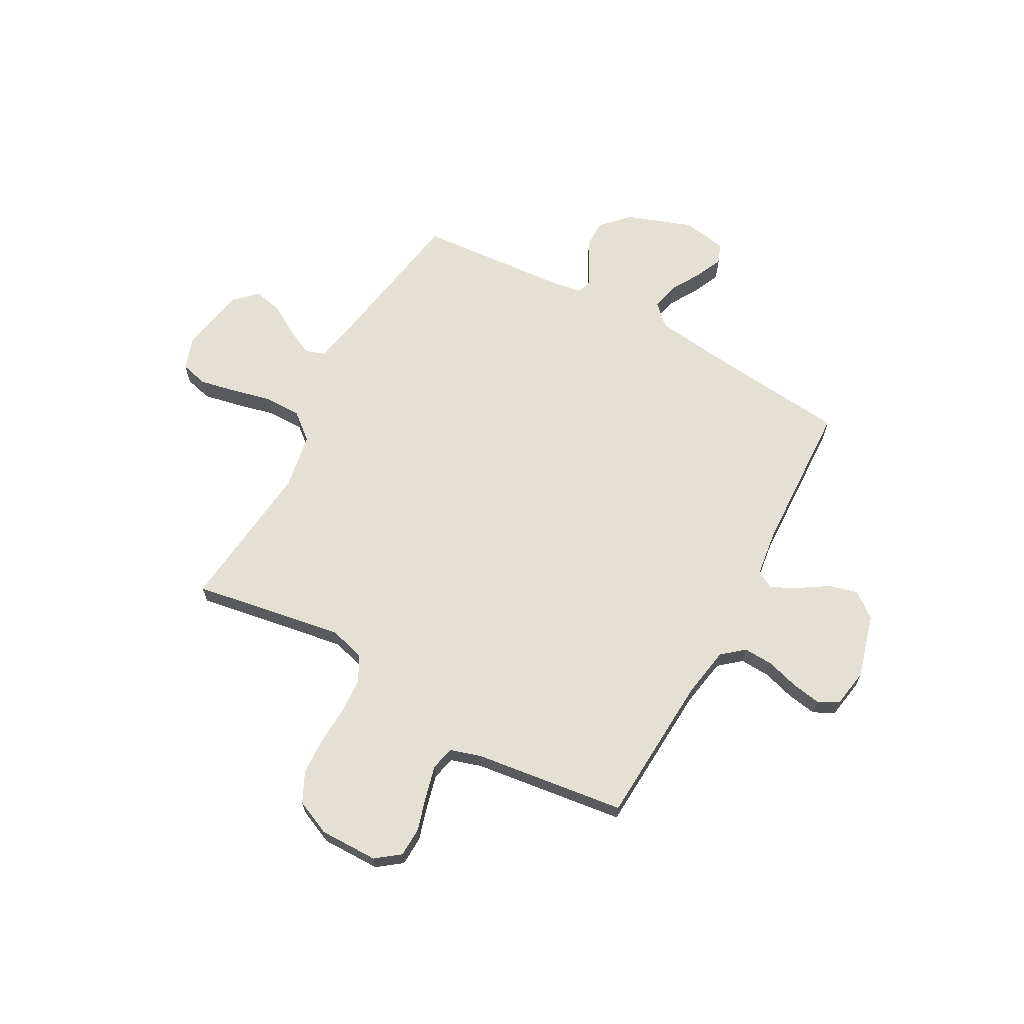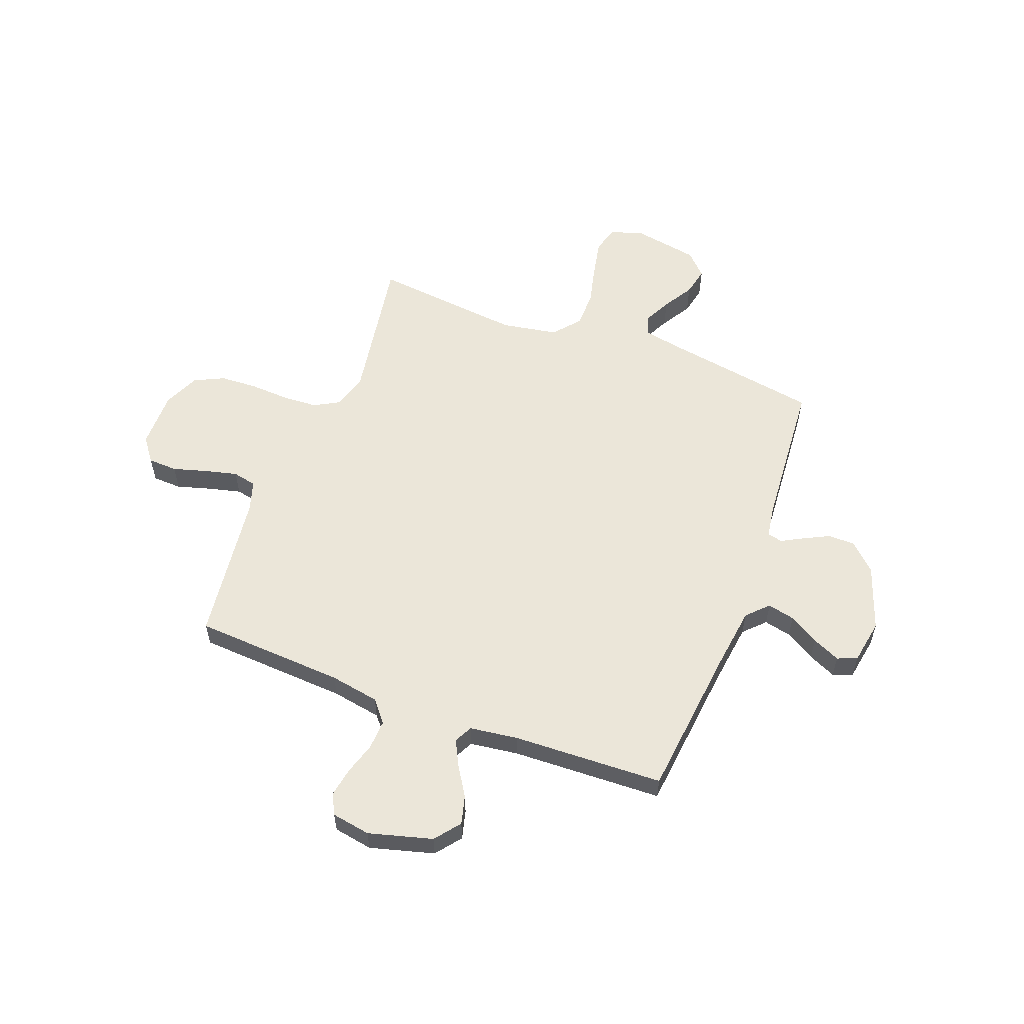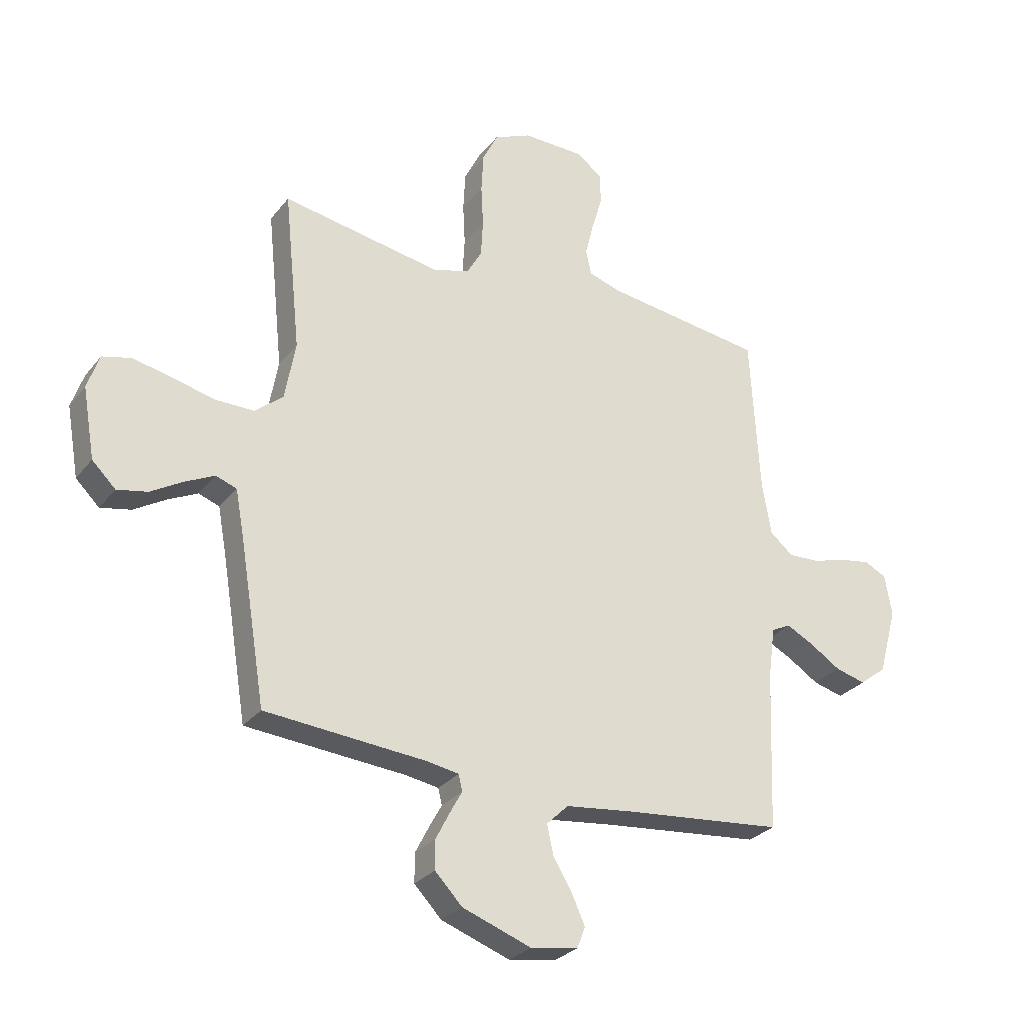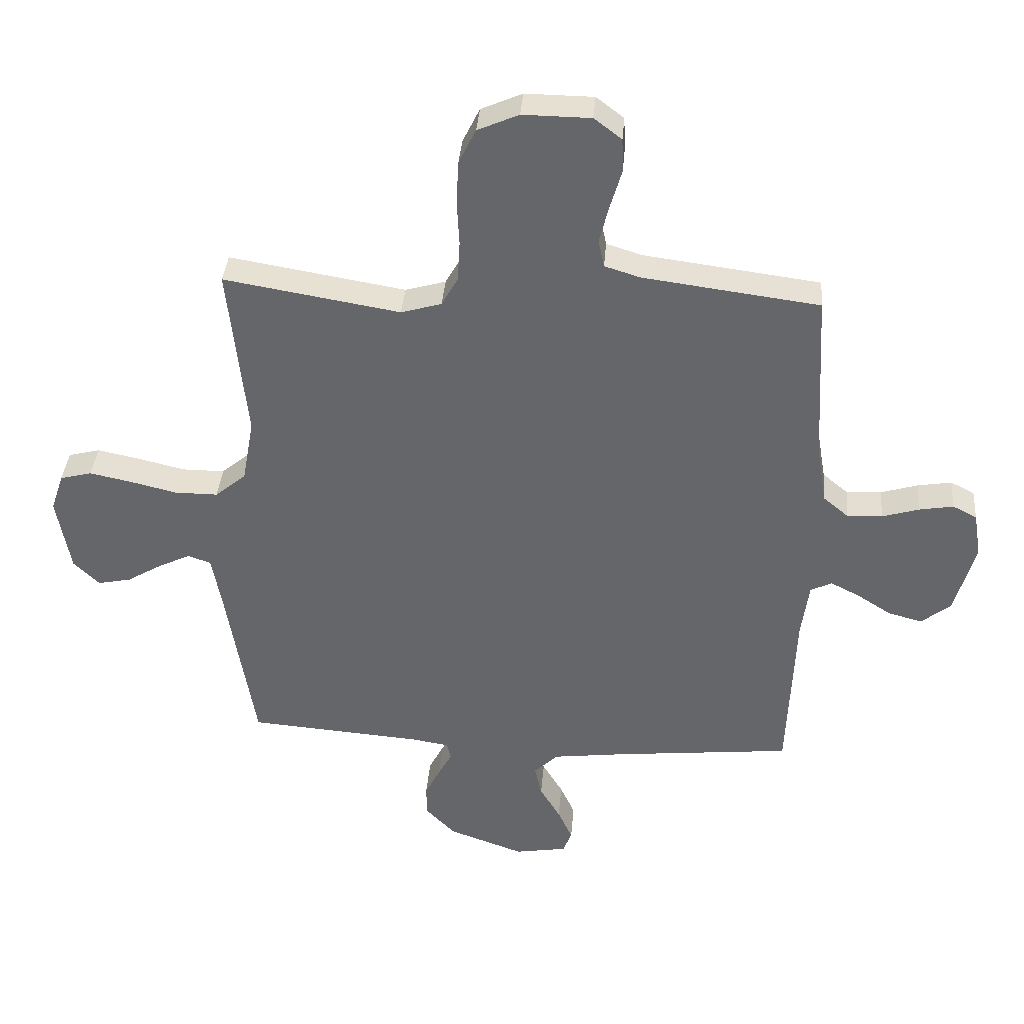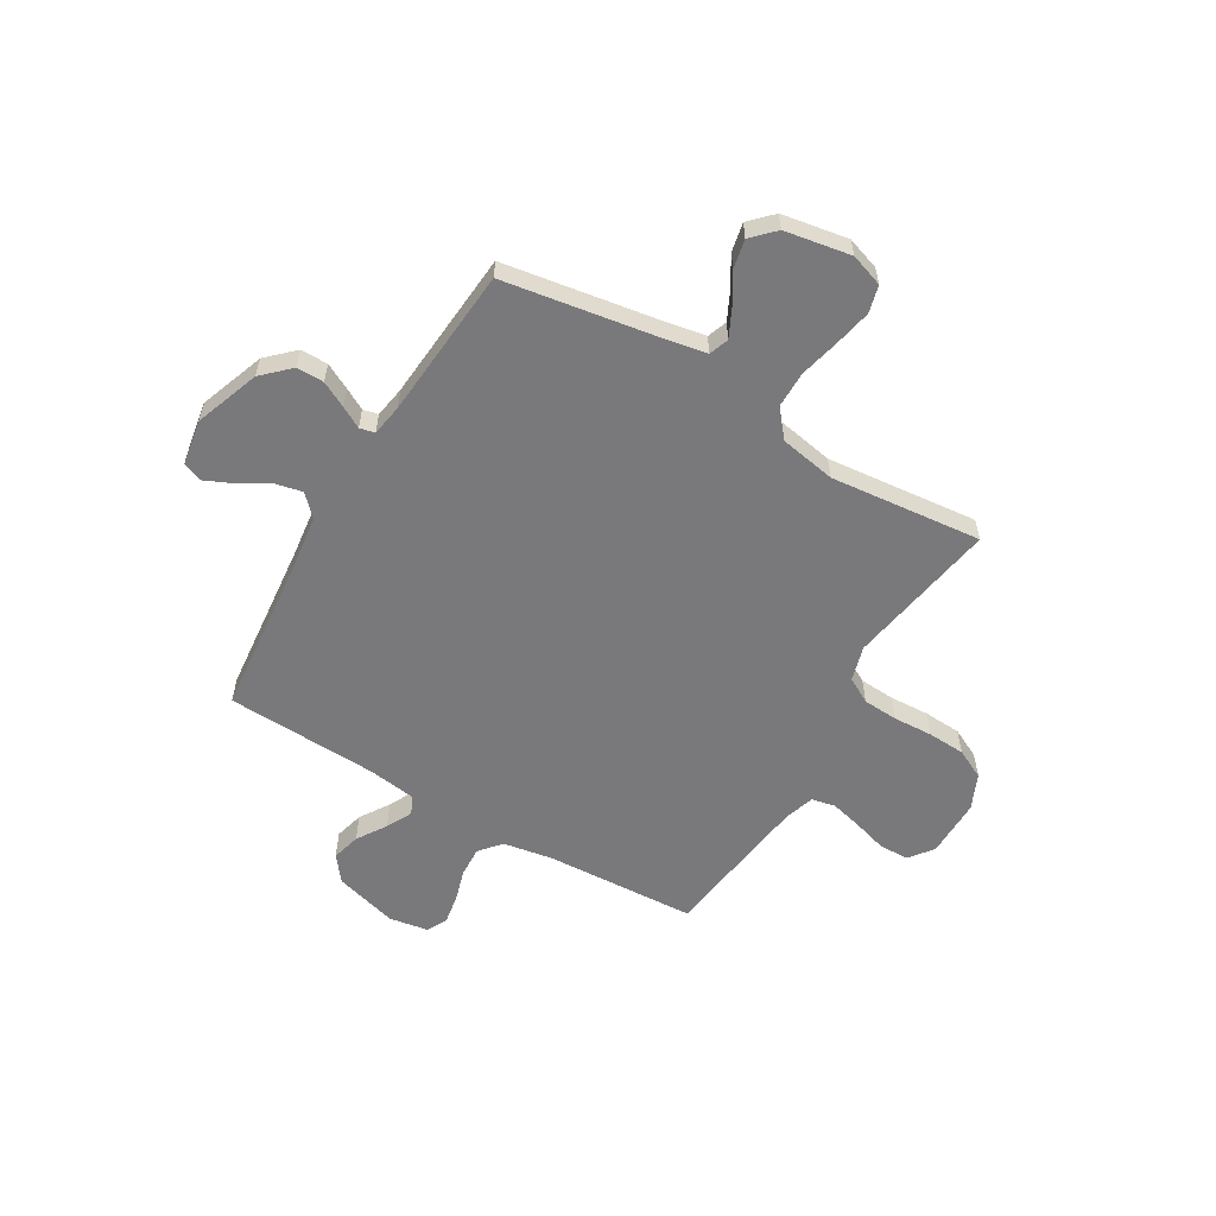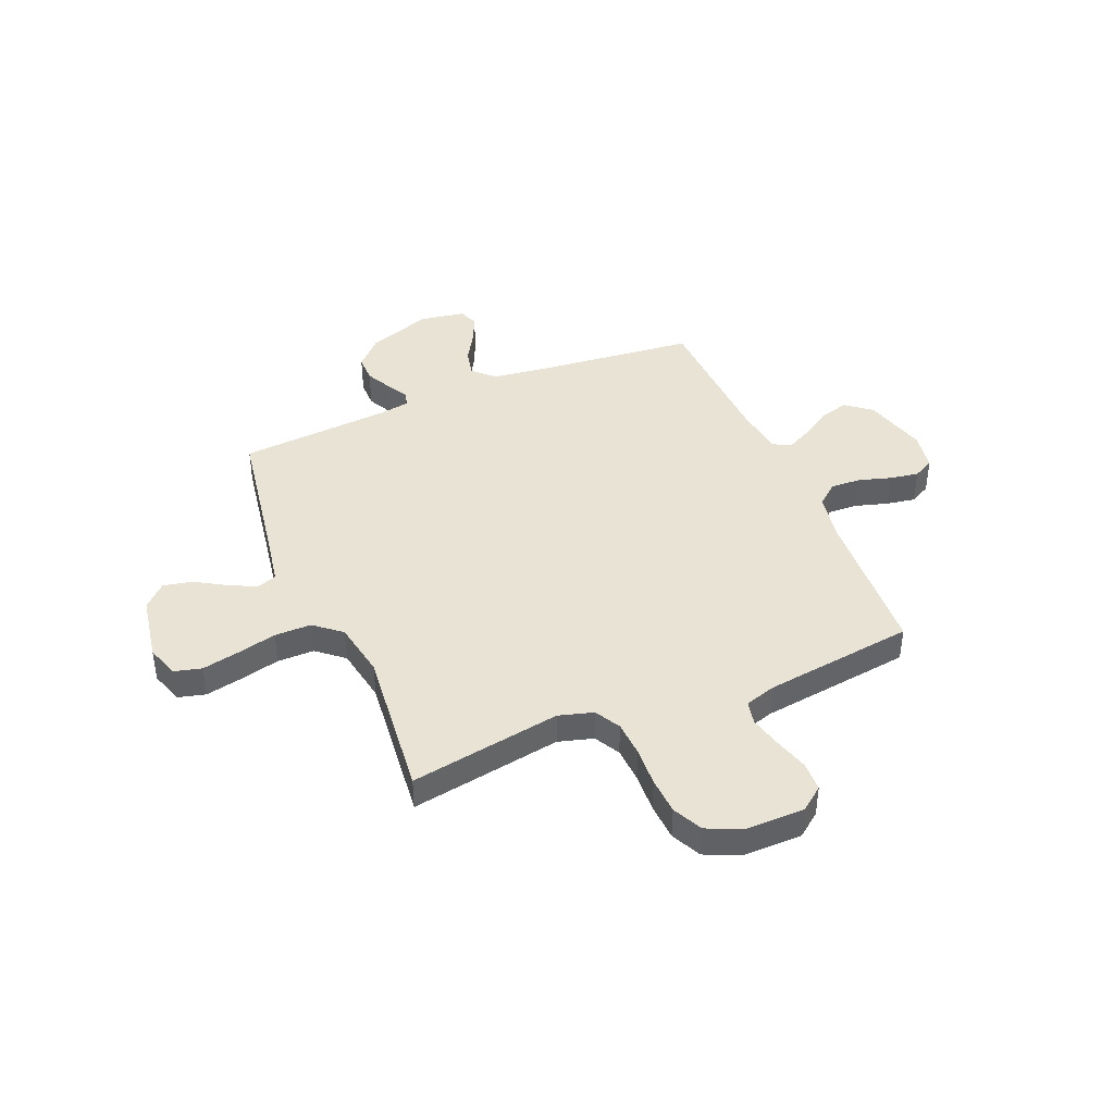
<metadata>
{"format":"obj","ext":"obj","renderer":"f3d","projection":"perspective","resolution":1024,"background":"white","views":[{"elev":65.9,"azim":28.8,"up":"+Y"},{"elev":56.9,"azim":110.9,"up":"+Y"},{"elev":-28.7,"azim":-30.3,"up":"+Z"},{"elev":37.6,"azim":4.6,"up":"+Z"},{"elev":-57.9,"azim":-120.7,"up":"+Y"},{"elev":42.0,"azim":-22.7,"up":"+Y"}]}
</metadata>
<code>
v 0.5 0.07 -0.5
v 0.2 0.07 -0.531
v 0.073 0.07 -0.547
v 0.032 0.07 -0.587
v 0.044 0.07 -0.641
v 0.079 0.07 -0.7
v 0.104 0.07 -0.755
v 0.089 0.07 -0.794
v 0 0.07 -0.809
v -0.129 0.07 -0.763
v -0.18 0.07 -0.71
v -0.18 0.07 -0.656
v -0.154 0.07 -0.605
v -0.131 0.07 -0.563
v -0.138 0.07 -0.533
v -0.2 0.07 -0.523
v -0.5 0.07 -0.5
v -0.549 0.07 -0.2
v -0.565 0.07 -0.113
v -0.604 0.07 -0.099
v -0.659 0.07 -0.126
v -0.719 0.07 -0.162
v -0.776 0.07 -0.174
v -0.82 0.07 -0.131
v -0.843 0.07 0
v -0.821 0.07 0.065
v -0.767 0.07 0.079
v -0.694 0.07 0.064
v -0.615 0.07 0.045
v -0.542 0.07 0.045
v -0.489 0.07 0.089
v -0.469 0.07 0.2
v -0.5 0.07 0.5
v -0.2 0.07 0.45
v -0.131 0.07 0.47
v -0.103 0.07 0.52
v -0.099 0.07 0.59
v -0.103 0.07 0.668
v -0.099 0.07 0.742
v -0.07 0.07 0.801
v 0 0.07 0.832
v 0.116 0.07 0.831
v 0.163 0.07 0.795
v 0.165 0.07 0.737
v 0.145 0.07 0.669
v 0.129 0.07 0.605
v 0.139 0.07 0.558
v 0.2 0.07 0.539
v 0.5 0.07 0.5
v 0.517 0.07 0.2
v 0.534 0.07 0.102
v 0.577 0.07 0.066
v 0.637 0.07 0.069
v 0.7 0.07 0.088
v 0.758 0.07 0.098
v 0.799 0.07 0.077
v 0.812 0.07 0
v 0.777 0.07 -0.126
v 0.727 0.07 -0.165
v 0.67 0.07 -0.15
v 0.612 0.07 -0.113
v 0.561 0.07 -0.087
v 0.525 0.07 -0.105
v 0.512 0.07 -0.2
v 0.5 0 -0.5
v 0.2 0 -0.531
v 0.073 0 -0.547
v 0.032 0 -0.587
v 0.044 0 -0.641
v 0.079 0 -0.7
v 0.104 0 -0.755
v 0.089 0 -0.794
v 0 0 -0.809
v -0.129 0 -0.763
v -0.18 0 -0.71
v -0.18 0 -0.656
v -0.154 0 -0.605
v -0.131 0 -0.563
v -0.138 0 -0.533
v -0.2 0 -0.523
v -0.5 0 -0.5
v -0.549 0 -0.2
v -0.565 0 -0.113
v -0.604 0 -0.099
v -0.659 0 -0.126
v -0.719 0 -0.162
v -0.776 0 -0.174
v -0.82 0 -0.131
v -0.843 0 0
v -0.821 0 0.065
v -0.767 0 0.079
v -0.694 0 0.064
v -0.615 0 0.045
v -0.542 0 0.045
v -0.489 0 0.089
v -0.469 0 0.2
v -0.5 0 0.5
v -0.2 0 0.45
v -0.131 0 0.47
v -0.103 0 0.52
v -0.099 0 0.59
v -0.103 0 0.668
v -0.099 0 0.742
v -0.07 0 0.801
v 0 0 0.832
v 0.116 0 0.831
v 0.163 0 0.795
v 0.165 0 0.737
v 0.145 0 0.669
v 0.129 0 0.605
v 0.139 0 0.558
v 0.2 0 0.539
v 0.5 0 0.5
v 0.517 0 0.2
v 0.534 0 0.102
v 0.577 0 0.066
v 0.637 0 0.069
v 0.7 0 0.088
v 0.758 0 0.098
v 0.799 0 0.077
v 0.812 0 0
v 0.777 0 -0.126
v 0.727 0 -0.165
v 0.67 0 -0.15
v 0.612 0 -0.113
v 0.561 0 -0.087
v 0.525 0 -0.105
v 0.512 0 -0.2
f 58 59 60 61
f 58 61 62
f 57 58 62
f 56 57 62
f 53 54 55 56
f 52 53 56 62
f 51 52 62 63
f 48 49 50
f 47 48 50 51
f 42 43 44 45
f 42 45 46
f 41 42 46
f 40 41 46 47
f 37 38 39 40
f 36 37 40 47
f 32 33 34
f 31 32 34 35
f 26 27 28 29
f 24 25 26 29
f 24 29 30
f 21 22 23 24
f 20 21 24 30
f 19 20 30 31
f 16 17 18
f 15 16 18 19
f 11 12 13 14
f 9 10 11 14
f 9 14 15
f 8 9 15
f 5 6 7 8
f 5 8 15
f 4 5 15 19
f 64 1 2
f 64 2 3
f 63 64 3
f 35 36 47 51
f 31 35 51 63
f 19 31 63
f 3 4 19 63
f 125 124 123 122
f 126 125 122
f 126 122 121
f 126 121 120
f 120 119 118 117
f 126 120 117 116
f 127 126 116 115
f 114 113 112
f 115 114 112 111
f 109 108 107 106
f 110 109 106
f 110 106 105
f 111 110 105 104
f 104 103 102 101
f 111 104 101 100
f 98 97 96
f 99 98 96 95
f 93 92 91 90
f 93 90 89 88
f 94 93 88
f 88 87 86 85
f 94 88 85 84
f 95 94 84 83
f 82 81 80
f 83 82 80 79
f 78 77 76 75
f 78 75 74 73
f 79 78 73
f 79 73 72
f 72 71 70 69
f 79 72 69
f 83 79 69 68
f 66 65 128
f 67 66 128
f 67 128 127
f 115 111 100 99
f 127 115 99 95
f 127 95 83
f 127 83 68 67
f 1 65 66 2
f 2 66 67 3
f 3 67 68 4
f 4 68 69 5
f 5 69 70 6
f 6 70 71 7
f 7 71 72 8
f 8 72 73 9
f 9 73 74 10
f 10 74 75 11
f 11 75 76 12
f 12 76 77 13
f 13 77 78 14
f 14 78 79 15
f 15 79 80 16
f 16 80 81 17
f 17 81 82 18
f 18 82 83 19
f 19 83 84 20
f 20 84 85 21
f 21 85 86 22
f 22 86 87 23
f 23 87 88 24
f 24 88 89 25
f 25 89 90 26
f 26 90 91 27
f 27 91 92 28
f 28 92 93 29
f 29 93 94 30
f 30 94 95 31
f 31 95 96 32
f 32 96 97 33
f 33 97 98 34
f 34 98 99 35
f 35 99 100 36
f 36 100 101 37
f 37 101 102 38
f 38 102 103 39
f 39 103 104 40
f 40 104 105 41
f 41 105 106 42
f 42 106 107 43
f 43 107 108 44
f 44 108 109 45
f 45 109 110 46
f 46 110 111 47
f 47 111 112 48
f 48 112 113 49
f 49 113 114 50
f 50 114 115 51
f 51 115 116 52
f 52 116 117 53
f 53 117 118 54
f 54 118 119 55
f 55 119 120 56
f 56 120 121 57
f 57 121 122 58
f 58 122 123 59
f 59 123 124 60
f 60 124 125 61
f 61 125 126 62
f 62 126 127 63
f 63 127 128 64
f 64 128 65 1

</code>
